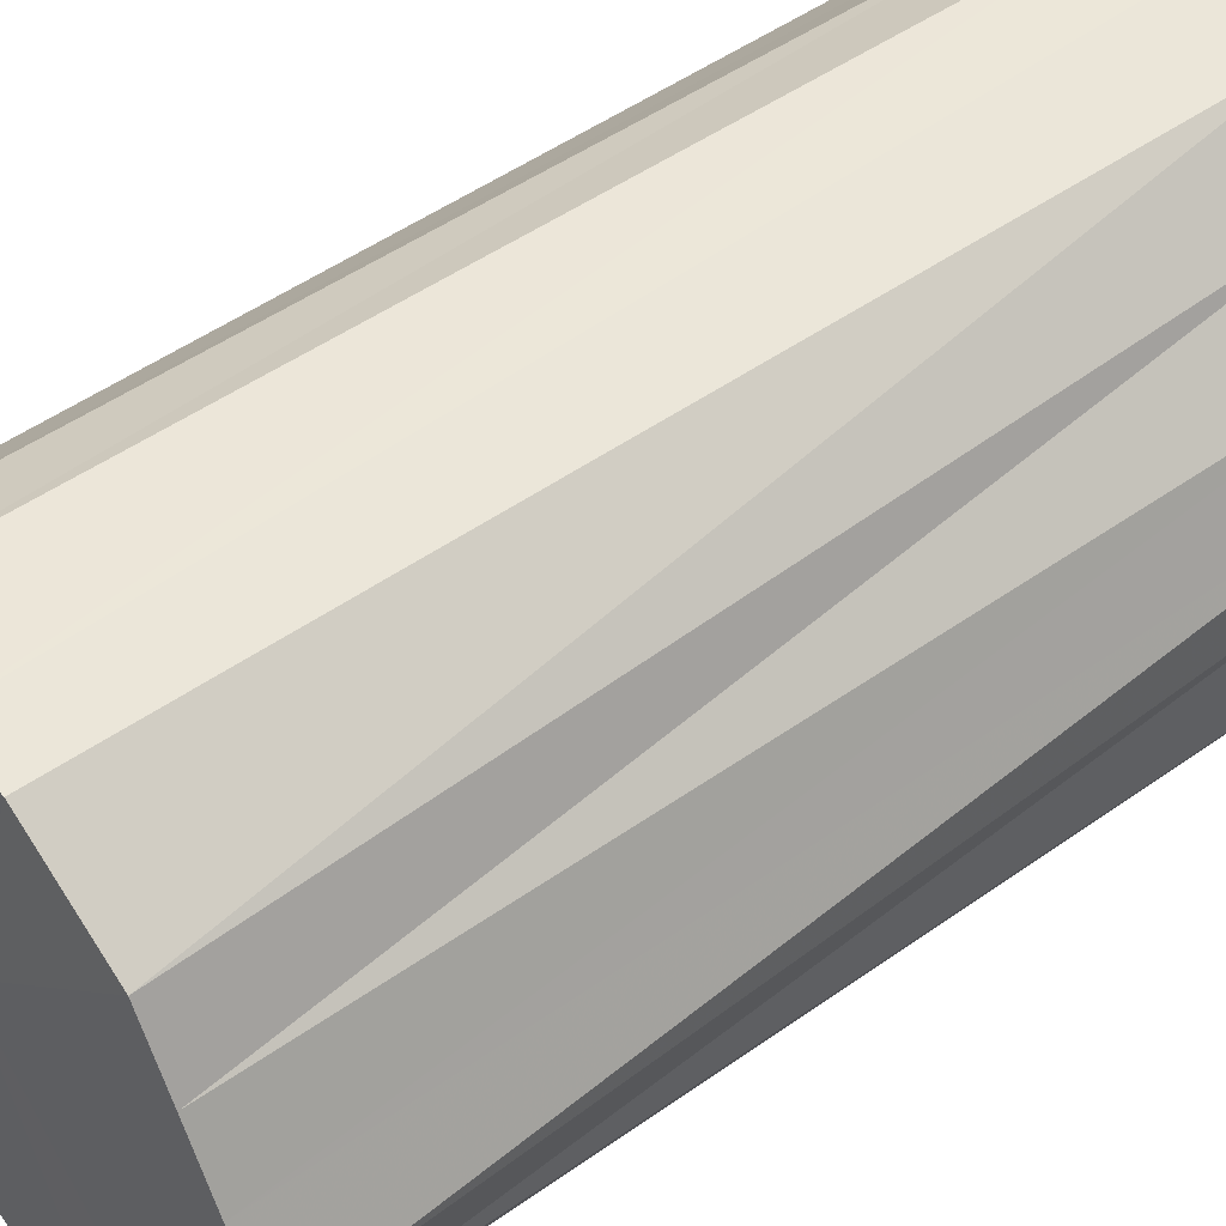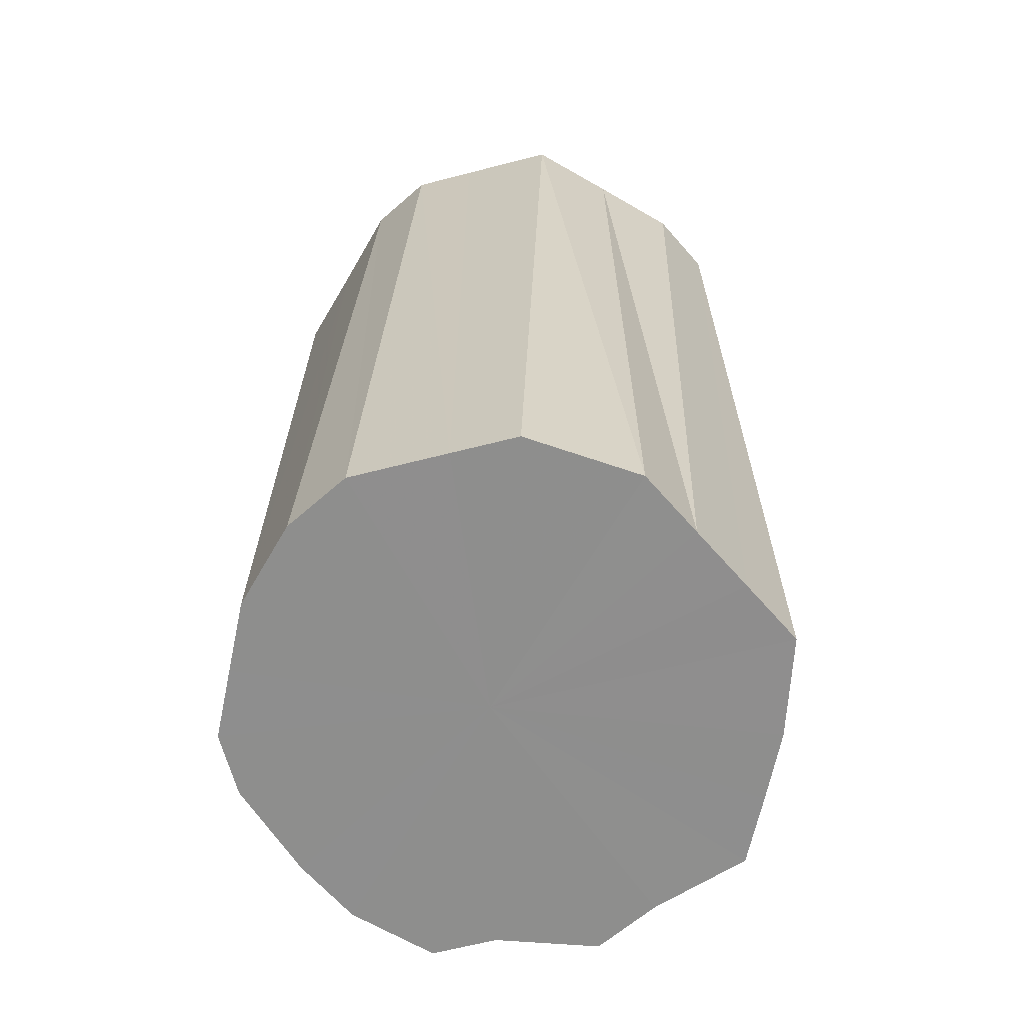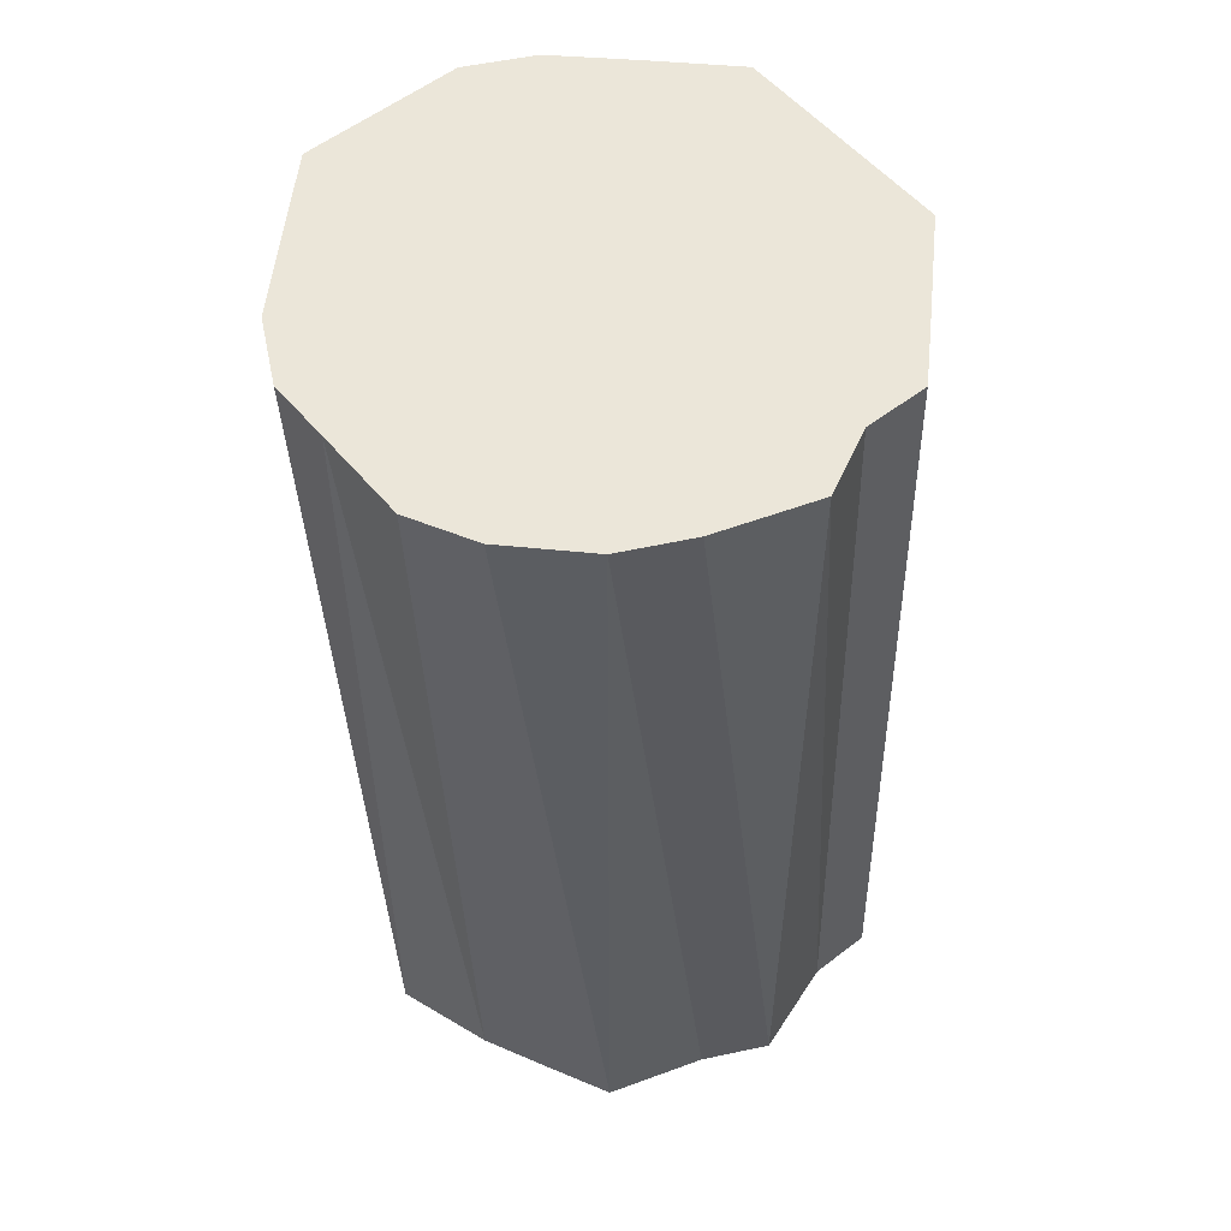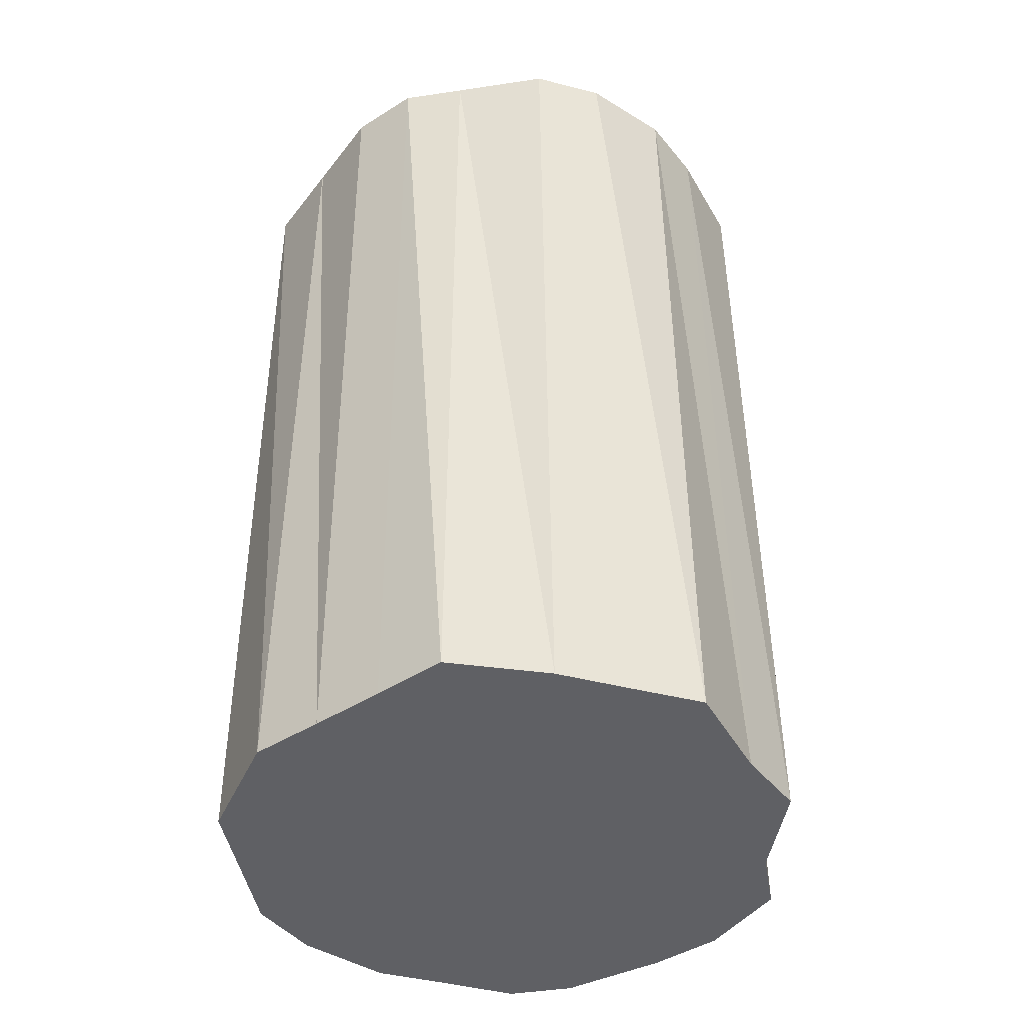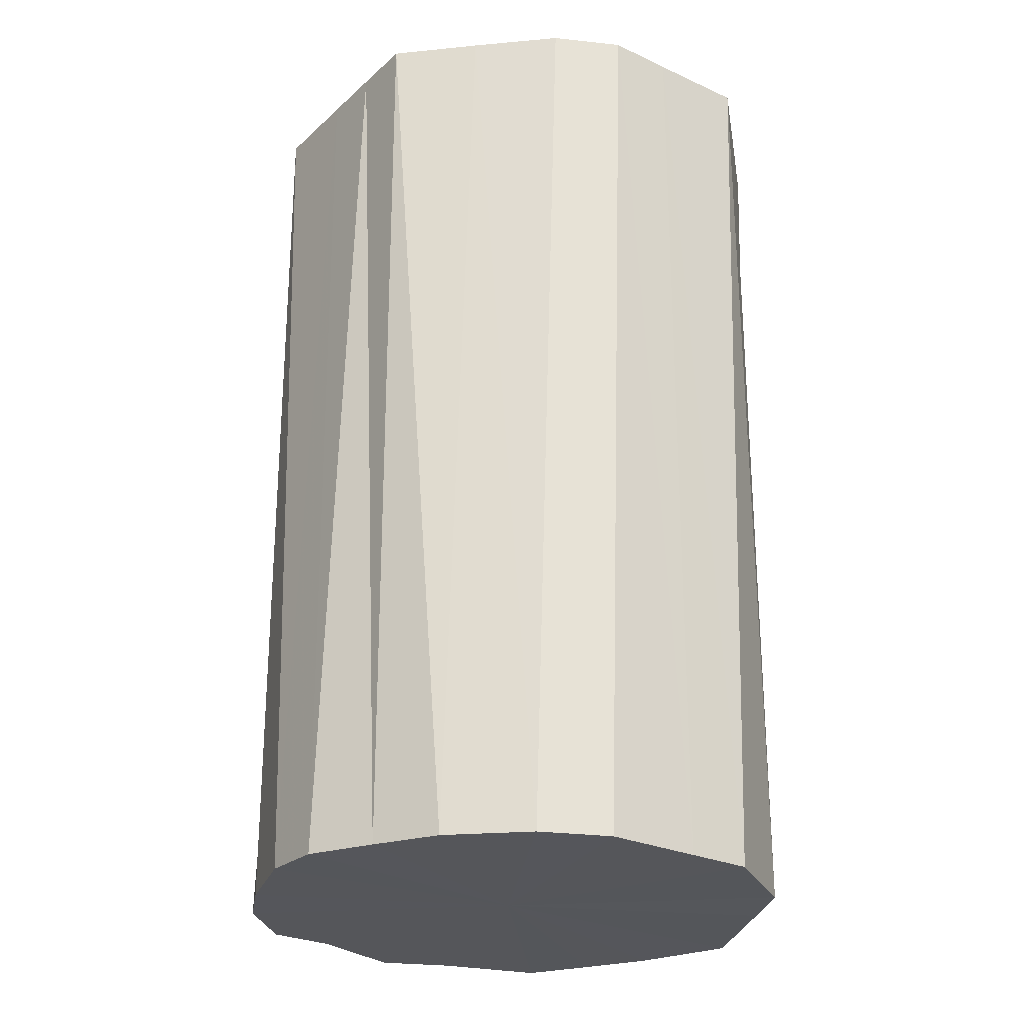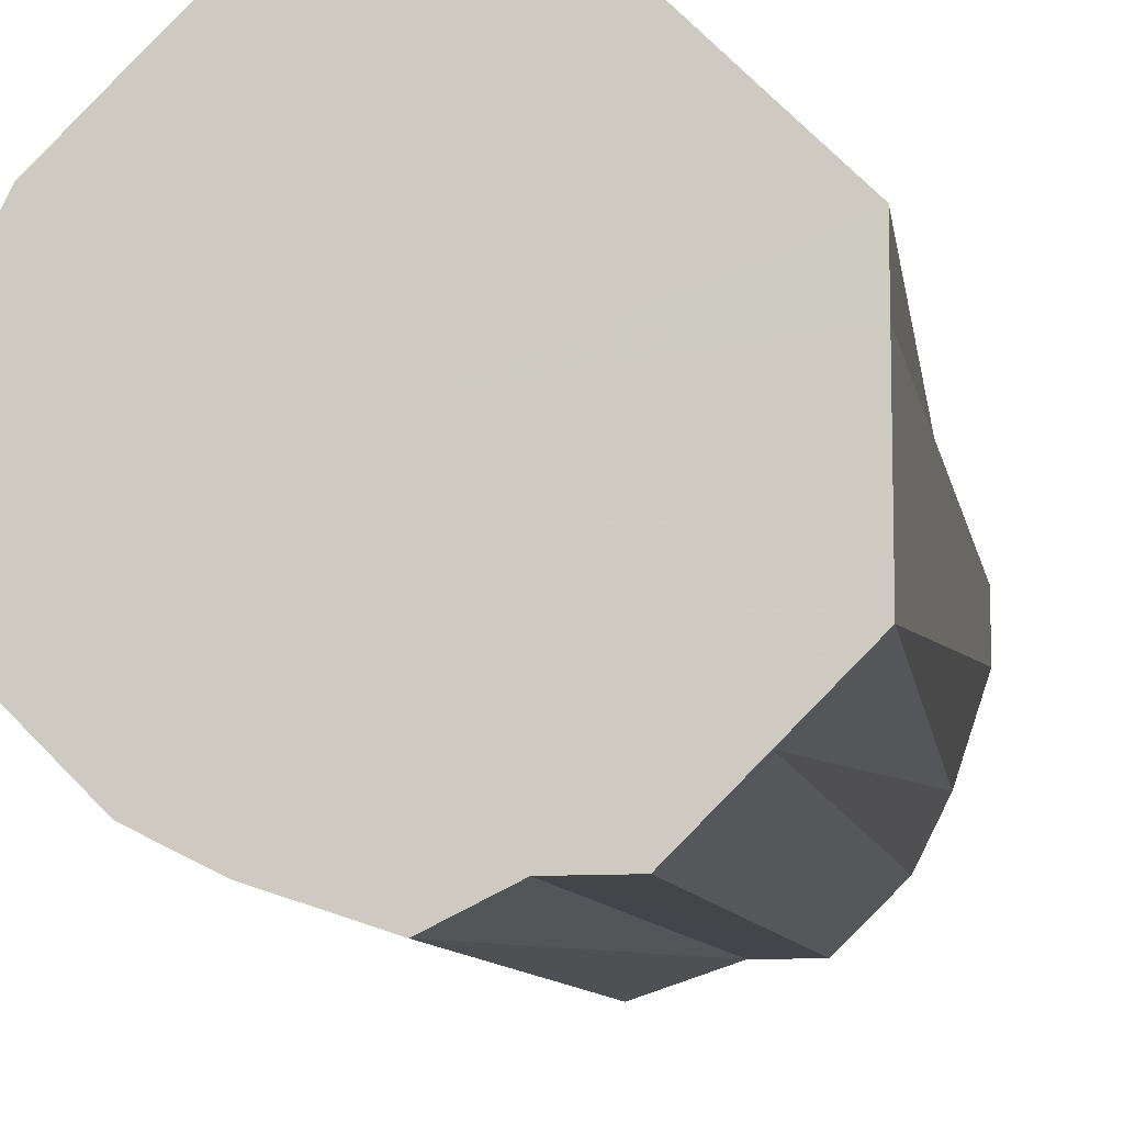
<metadata>
{"format":"obj","ext":"obj","renderer":"f3d","projection":"perspective","resolution":1024,"background":"white","views":[{"elev":48.8,"azim":-130.3,"up":"+Y"},{"elev":-65.3,"azim":-165.2,"up":"+Z"},{"elev":54.2,"azim":-39.0,"up":"+Z"},{"elev":-45.8,"azim":-80.2,"up":"+Z"},{"elev":-25.3,"azim":144.5,"up":"+Z"},{"elev":-9.2,"azim":8.1,"up":"+Y"}]}
</metadata>
<code>
o 29917
v 2218 1893 6.439
v 2218 1893 6.439
v 2218 1893 6.724
v 2218 1893 6.439
v 2218 1893 6.724
v 2218 1893 6.439
v 2218 1893 6.724
v 2218 1893 6.439
v 2218 1893 6.725
v 2218 1893 6.439
v 2218 1893 6.725
v 2218 1893 6.44
v 2218 1893 6.725
v 2218 1893 6.439
v 2218 1893 6.725
v 2218 1893 6.44
v 2218 1893 6.725
v 2218 1893 6.44
v 2218 1893 6.725
v 2218 1893 6.44
v 2218 1893 6.726
v 2218 1893 6.44
v 2218 1893 6.726
v 2218 1893 6.441
v 2218 1893 6.726
v 2218 1893 6.44
v 2218 1893 6.726
v 2218 1893 6.441
v 2218 1893 6.727
v 2218 1893 6.441
v 2218 1893 6.727
v 2218 1893 6.441
v 2218 1893 6.727
v 2218 1893 6.441
v 2218 1893 6.727
v 2218 1893 6.442
v 2218 1893 6.727
v 2218 1893 6.441
v 2218 1893 6.727
v 2218 1893 6.442
v 2218 1893 6.727
v 2218 1893 6.727
v 2218 1893 6.724
v 2218 1893 6.439
v 2218 1893 6.724
v 2218 1893 6.439
v 2218 1893 6.725
v 2218 1893 6.724
v 2218 1893 6.439
v 2218 1893 6.725
v 2218 1893 6.439
v 2218 1893 6.439
v 2218 1893 6.725
v 2218 1893 6.725
v 2218 1893 6.439
v 2218 1893 6.725
v 2218 1893 6.439
v 2218 1893 6.44
v 2218 1893 6.725
v 2218 1893 6.726
v 2218 1893 6.44
v 2218 1893 6.726
v 2218 1893 6.44
v 2218 1893 6.44
v 2218 1893 6.726
v 2218 1893 6.727
v 2218 1893 6.44
v 2218 1893 6.727
v 2218 1893 6.441
v 2218 1893 6.44
v 2218 1893 6.726
v 2218 1893 6.727
v 2218 1893 6.441
v 2218 1893 6.727
v 2218 1893 6.441
v 2218 1893 6.441
v 2218 1893 6.727
v 2218 1893 6.727
v 2218 1893 6.442
v 2218 1893 6.727
v 2218 1893 6.442
v 2218 1893 6.441
v 2218 1893 6.727
v 2218 1893 6.441
v 2218 1893 6.44
v 2218 1893 6.439
v 2218 1893 6.439
v 2218 1893 6.439
v 2218 1893 6.439
v 2218 1893 6.439
v 2218 1893 6.439
v 2218 1893 6.44
v 2218 1893 6.439
v 2218 1893 6.44
v 2218 1893 6.44
v 2218 1893 6.44
v 2218 1893 6.44
v 2218 1893 6.441
v 2218 1893 6.44
v 2218 1893 6.441
v 2218 1893 6.441
v 2218 1893 6.441
v 2218 1893 6.441
v 2218 1893 6.442
v 2218 1893 6.441
v 2218 1893 6.442
v 2218 1893 6.726
v 2218 1893 6.724
v 2218 1893 6.724
v 2218 1893 6.724
v 2218 1893 6.725
v 2218 1893 6.725
v 2218 1893 6.725
v 2218 1893 6.725
v 2218 1893 6.725
v 2218 1893 6.725
v 2218 1893 6.726
v 2218 1893 6.726
v 2218 1893 6.726
v 2218 1893 6.726
v 2218 1893 6.727
v 2218 1893 6.727
v 2218 1893 6.727
v 2218 1893 6.727
v 2218 1893 6.727
v 2218 1893 6.727
v 2218 1893 6.727
v 2218 1893 6.727
f 1 2 3
f 2 4 5
f 6 1 7
f 4 8 9
f 10 6 11
f 8 12 13
f 14 10 15
f 12 16 17
f 18 14 19
f 16 20 21
f 22 18 23
f 20 24 25
f 26 22 27
f 24 28 29
f 30 26 31
f 28 32 33
f 34 30 35
f 32 36 37
f 38 34 39
f 36 40 41
f 40 38 42
f 43 44 45
f 45 46 47
f 48 49 43
f 50 51 48
f 47 52 53
f 54 55 50
f 56 57 54
f 53 58 59
f 60 61 56
f 62 63 60
f 59 64 65
f 66 67 62
f 68 69 66
f 65 70 71
f 72 73 68
f 74 75 72
f 71 76 77
f 78 79 74
f 80 81 78
f 77 82 83
f 83 84 80
f 85 86 87
f 85 88 86
f 85 87 89
f 85 90 88
f 85 89 91
f 85 92 90
f 85 91 93
f 85 94 92
f 85 93 95
f 85 96 94
f 85 95 97
f 85 98 96
f 85 97 99
f 85 100 98
f 85 99 101
f 85 102 100
f 85 101 103
f 85 104 102
f 85 103 105
f 85 106 104
f 85 105 106
f 107 108 109
f 107 110 108
f 107 109 111
f 107 112 110
f 107 111 113
f 107 114 112
f 107 113 115
f 107 116 114
f 107 115 117
f 107 118 116
f 107 117 119
f 107 120 118
f 107 119 121
f 107 122 120
f 107 121 123
f 107 124 122
f 107 123 125
f 107 126 124
f 107 125 127
f 107 128 126
f 107 127 128

</code>
